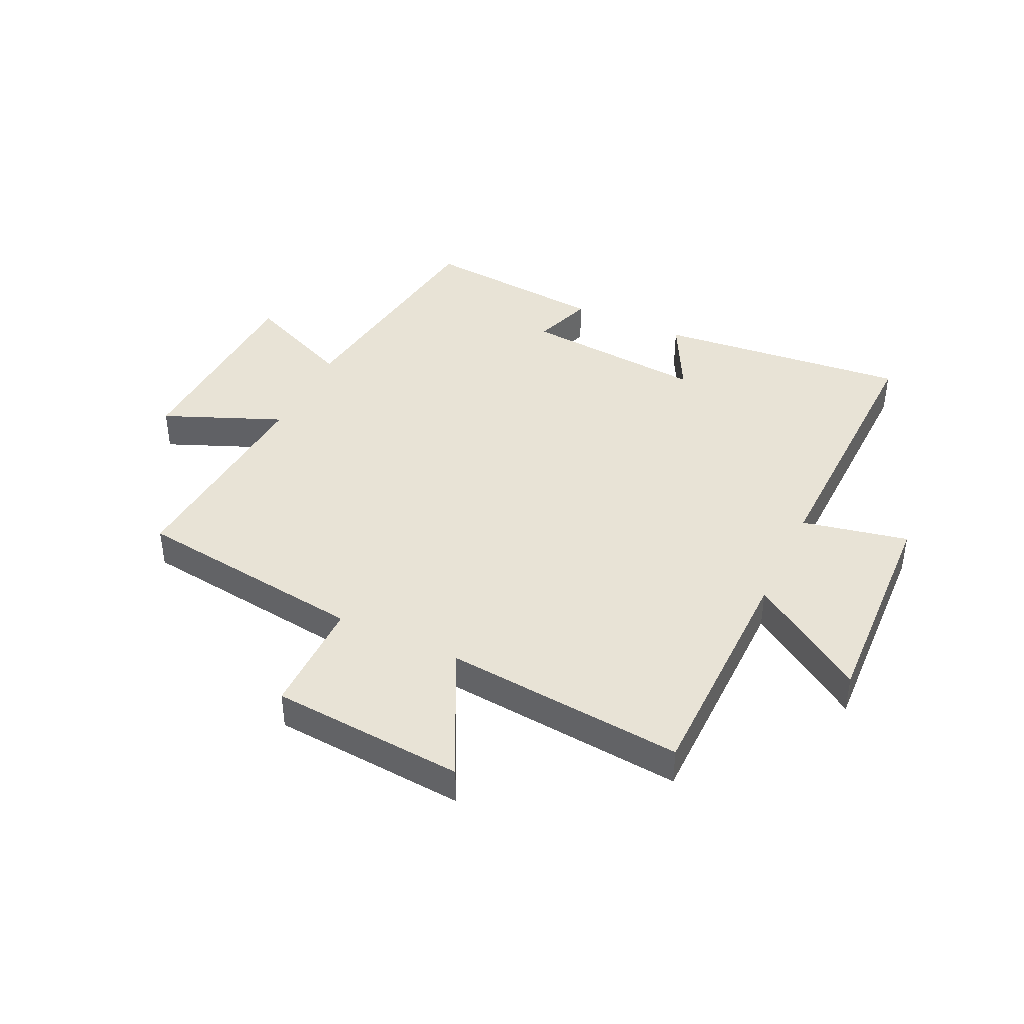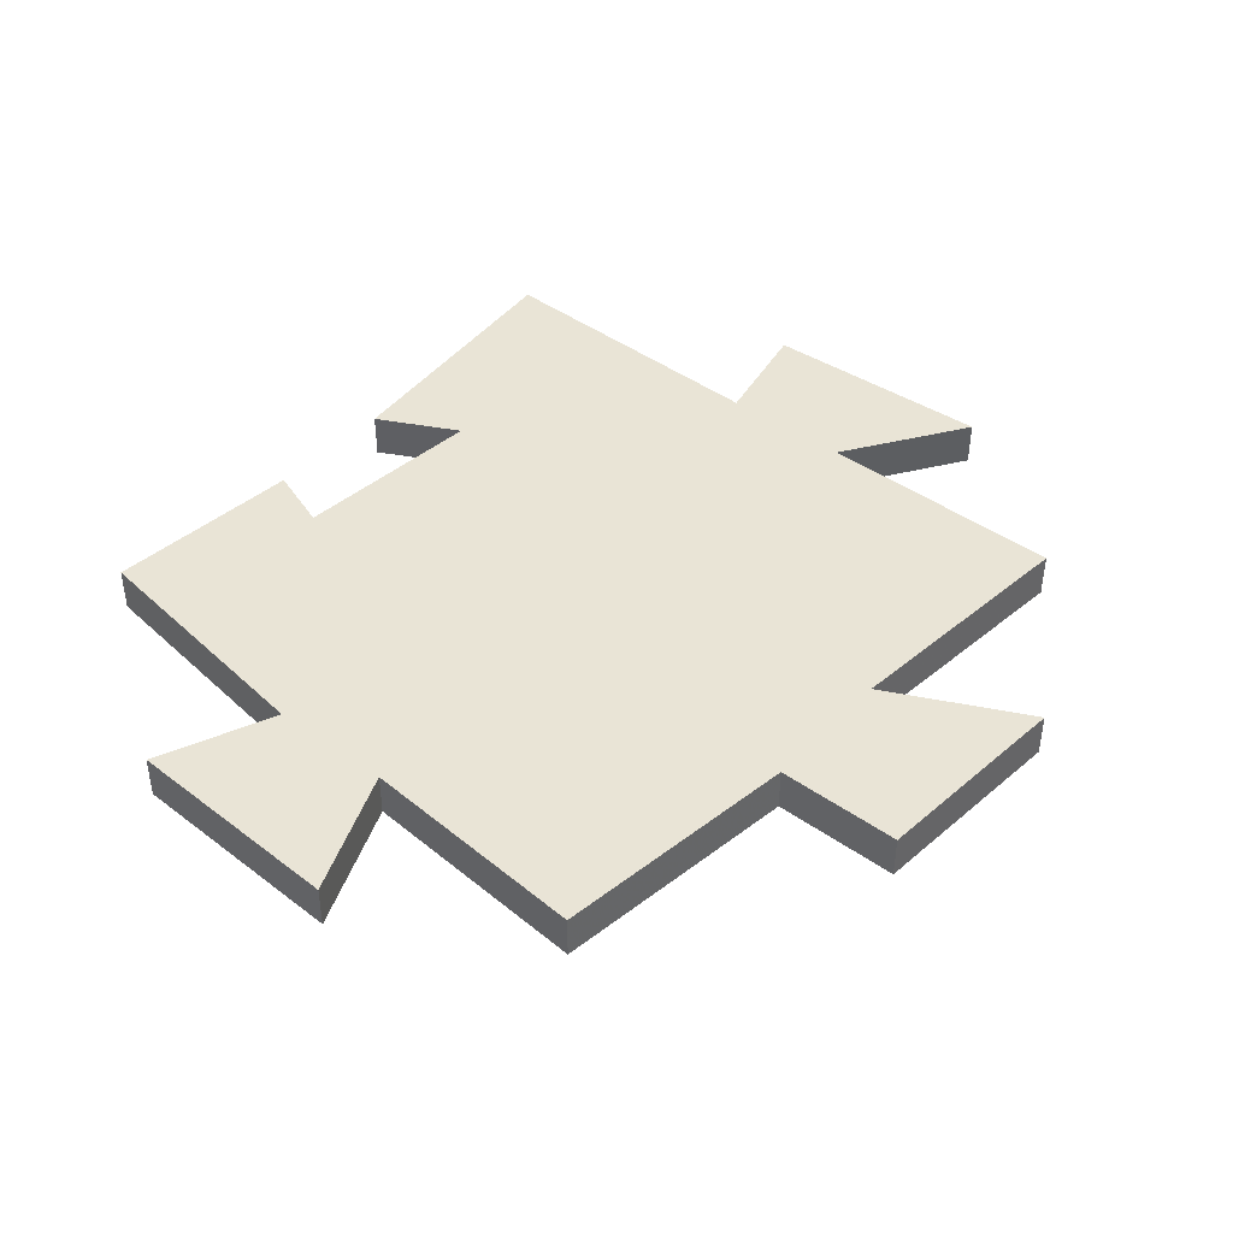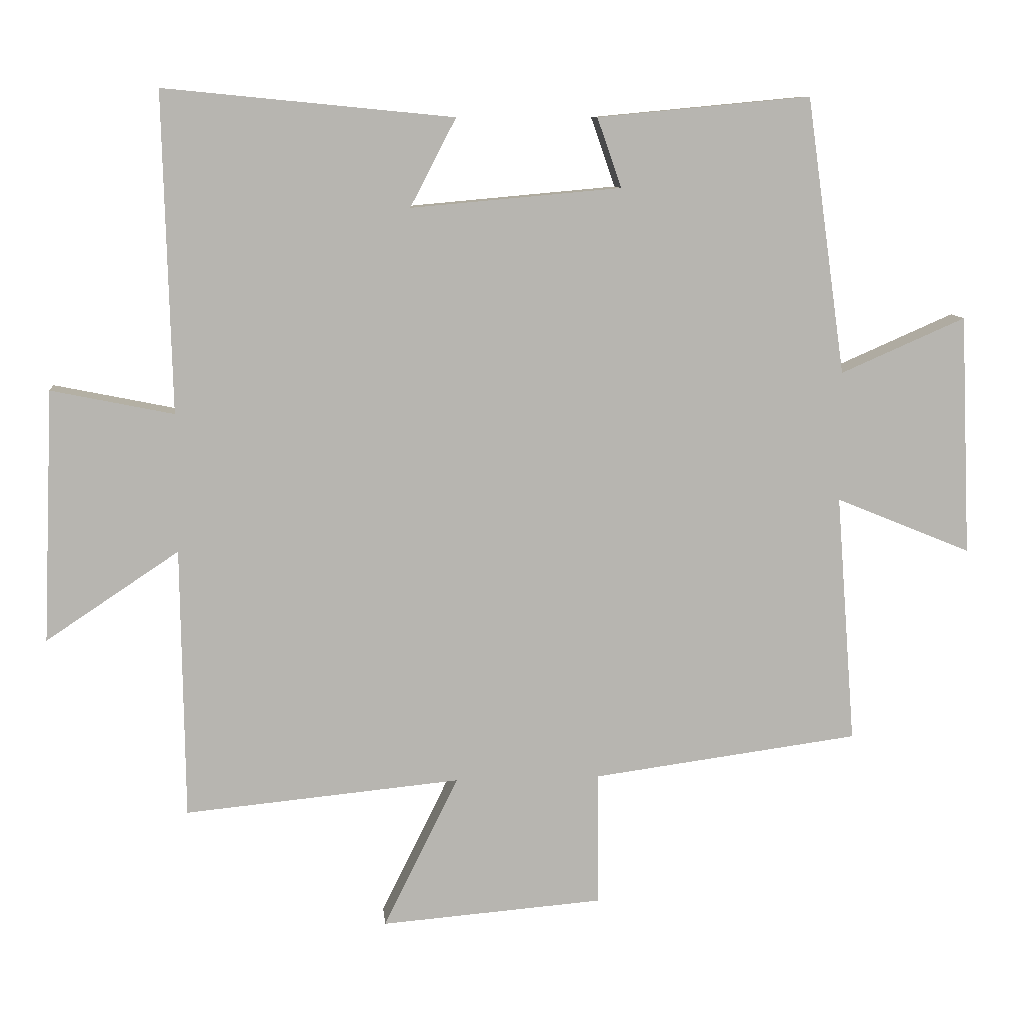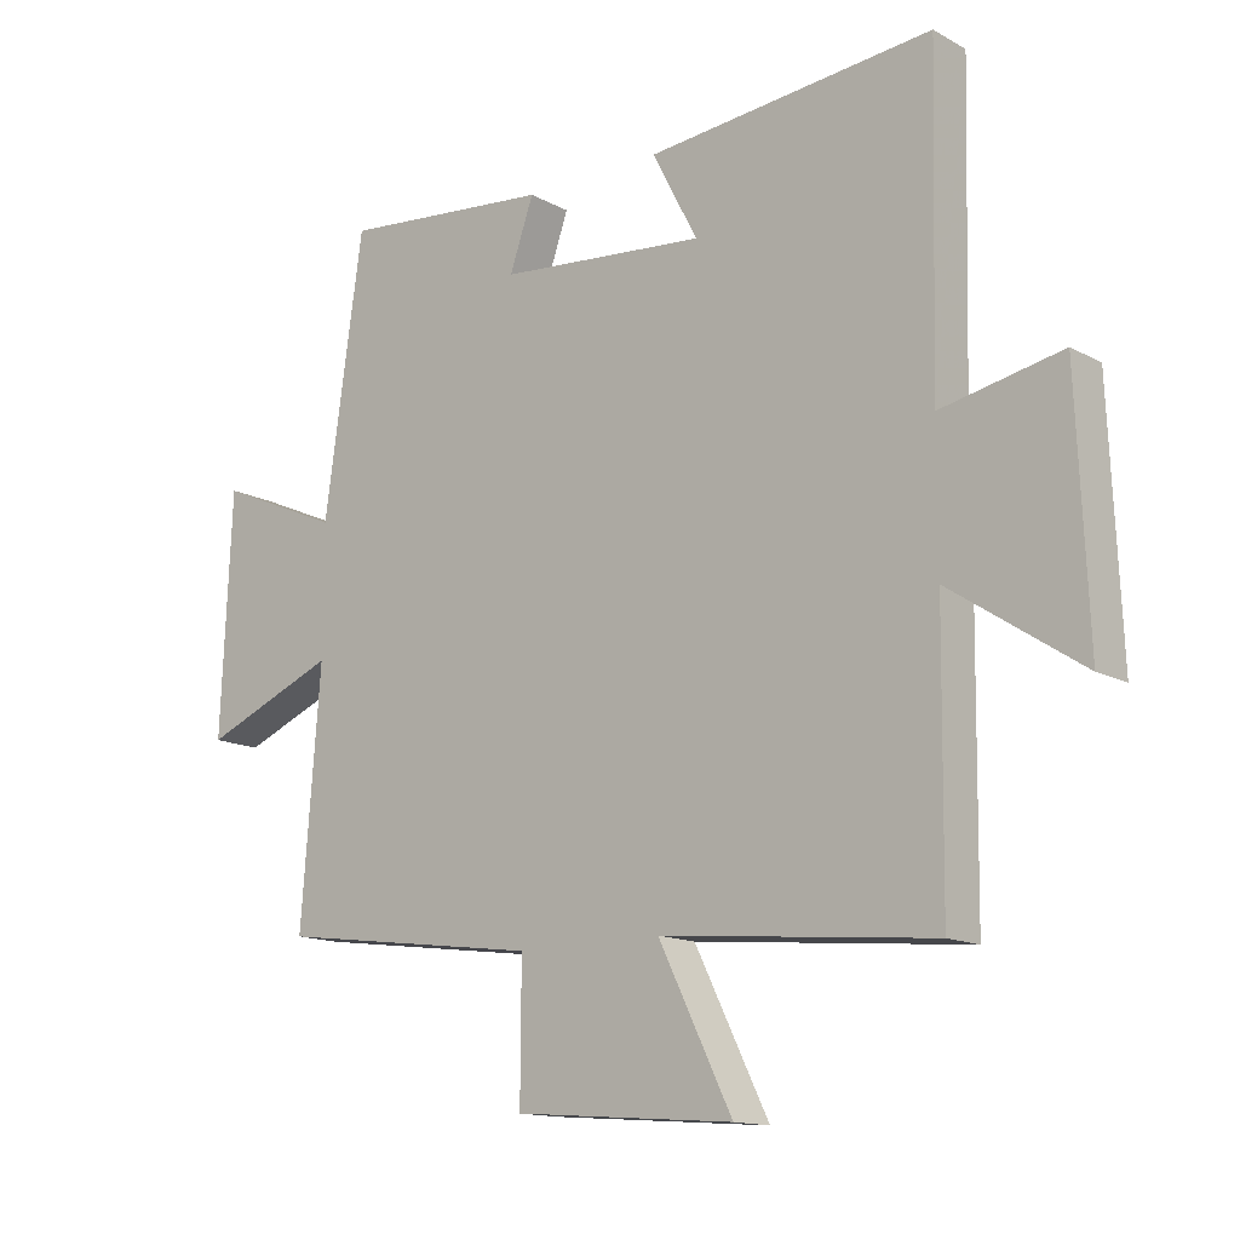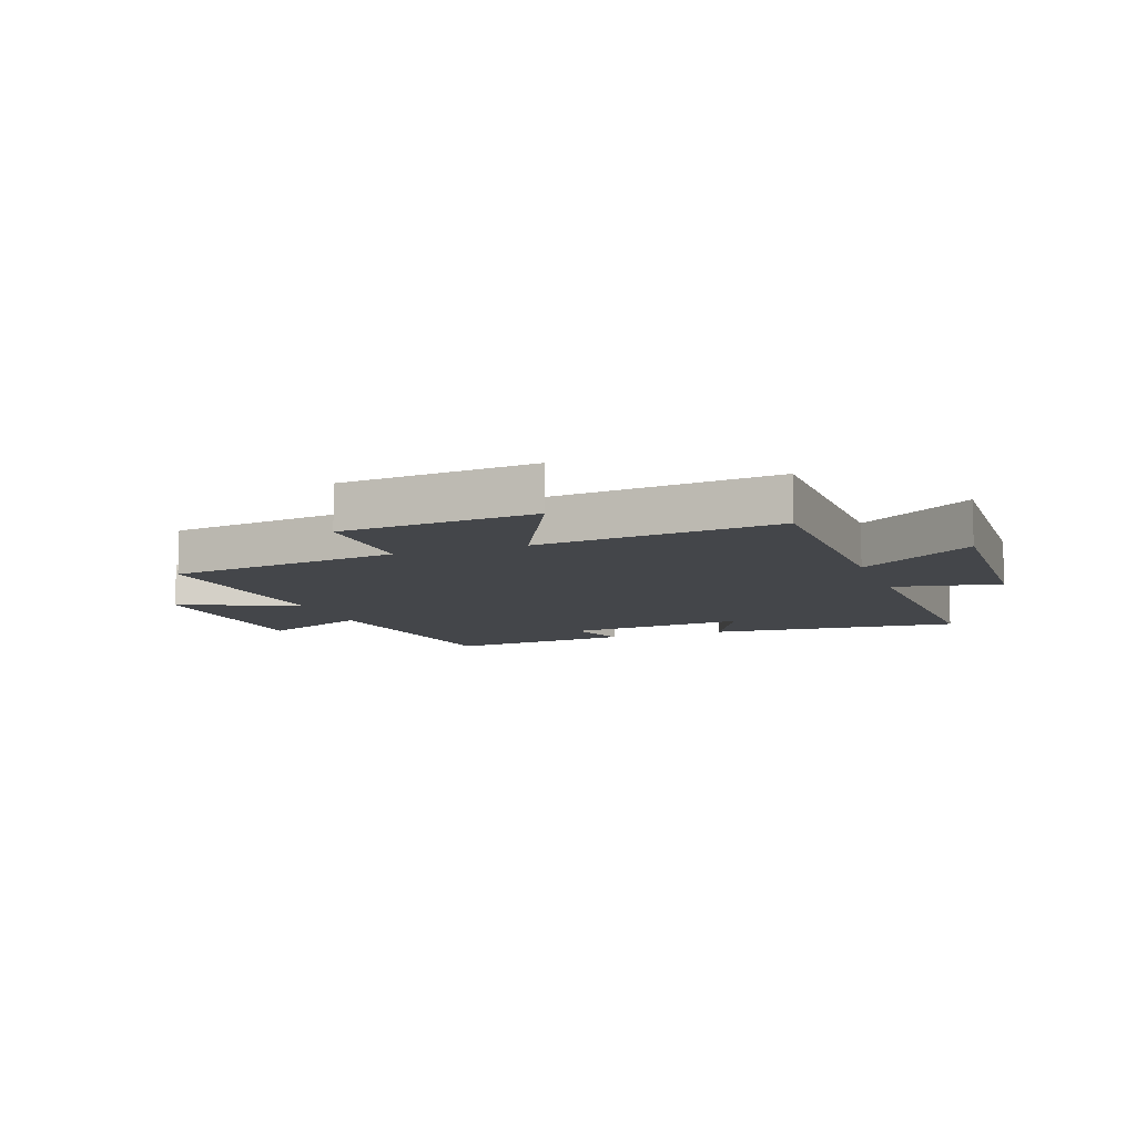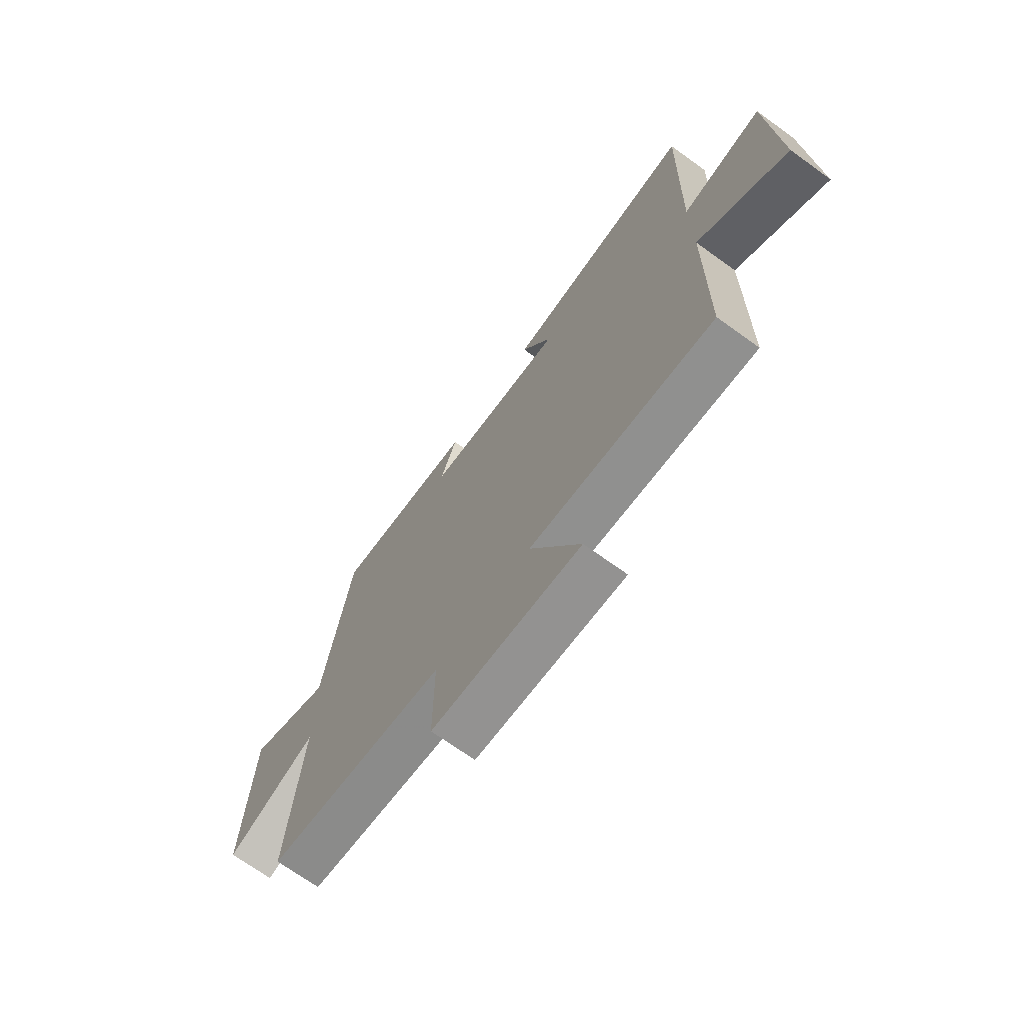
<metadata>
{"format":"obj","ext":"obj","renderer":"f3d","projection":"perspective","resolution":1024,"background":"white","views":[{"elev":41.4,"azim":-154.8,"up":"+Y"},{"elev":42.4,"azim":129.9,"up":"+Y"},{"elev":9.5,"azim":-5.8,"up":"+Z"},{"elev":-14.0,"azim":-140.0,"up":"+Z"},{"elev":-9.4,"azim":-159.8,"up":"+Y"},{"elev":-70.5,"azim":-125.8,"up":"+Z"}]}
</metadata>
<code>
v -0.495 0.07 -0.539
v -0.5 0.07 -0.137
v -0.697 0.07 -0.268
v -0.681 0.07 0.106
v -0.5 0.07 0.069
v -0.512 0.07 0.542
v -0.083 0.07 0.5
v -0.151 0.07 0.369
v 0.161 0.07 0.397
v 0.125 0.07 0.5
v 0.442 0.07 0.53
v 0.5 0.07 0.119
v 0.686 0.07 0.2
v 0.702 0.07 -0.158
v 0.5 0.07 -0.075
v 0.529 0.07 -0.447
v 0.132 0.07 -0.5
v 0.133 0.07 -0.699
v -0.197 0.07 -0.725
v -0.086 0.07 -0.5
v -0.495 0 -0.539
v -0.5 0 -0.137
v -0.697 0 -0.268
v -0.681 0 0.106
v -0.5 0 0.069
v -0.512 0 0.542
v -0.083 0 0.5
v -0.151 0 0.369
v 0.161 0 0.397
v 0.125 0 0.5
v 0.442 0 0.53
v 0.5 0 0.119
v 0.686 0 0.2
v 0.702 0 -0.158
v 0.5 0 -0.075
v 0.529 0 -0.447
v 0.132 0 -0.5
v 0.133 0 -0.699
v -0.197 0 -0.725
v -0.086 0 -0.5
f 17 18 19 20
f 15 16 17 20
f 15 20 1 2
f 12 13 14 15
f 12 15 2
f 9 10 11 12
f 8 9 12 2
f 5 6 7 8
f 5 8 2 3
f 3 4 5
f 40 39 38 37
f 40 37 36 35
f 22 21 40 35
f 35 34 33 32
f 22 35 32
f 32 31 30 29
f 22 32 29 28
f 28 27 26 25
f 23 22 28 25
f 25 24 23
f 1 21 22 2
f 2 22 23 3
f 3 23 24 4
f 4 24 25 5
f 5 25 26 6
f 6 26 27 7
f 7 27 28 8
f 8 28 29 9
f 9 29 30 10
f 10 30 31 11
f 11 31 32 12
f 12 32 33 13
f 13 33 34 14
f 14 34 35 15
f 15 35 36 16
f 16 36 37 17
f 17 37 38 18
f 18 38 39 19
f 19 39 40 20
f 20 40 21 1

</code>
